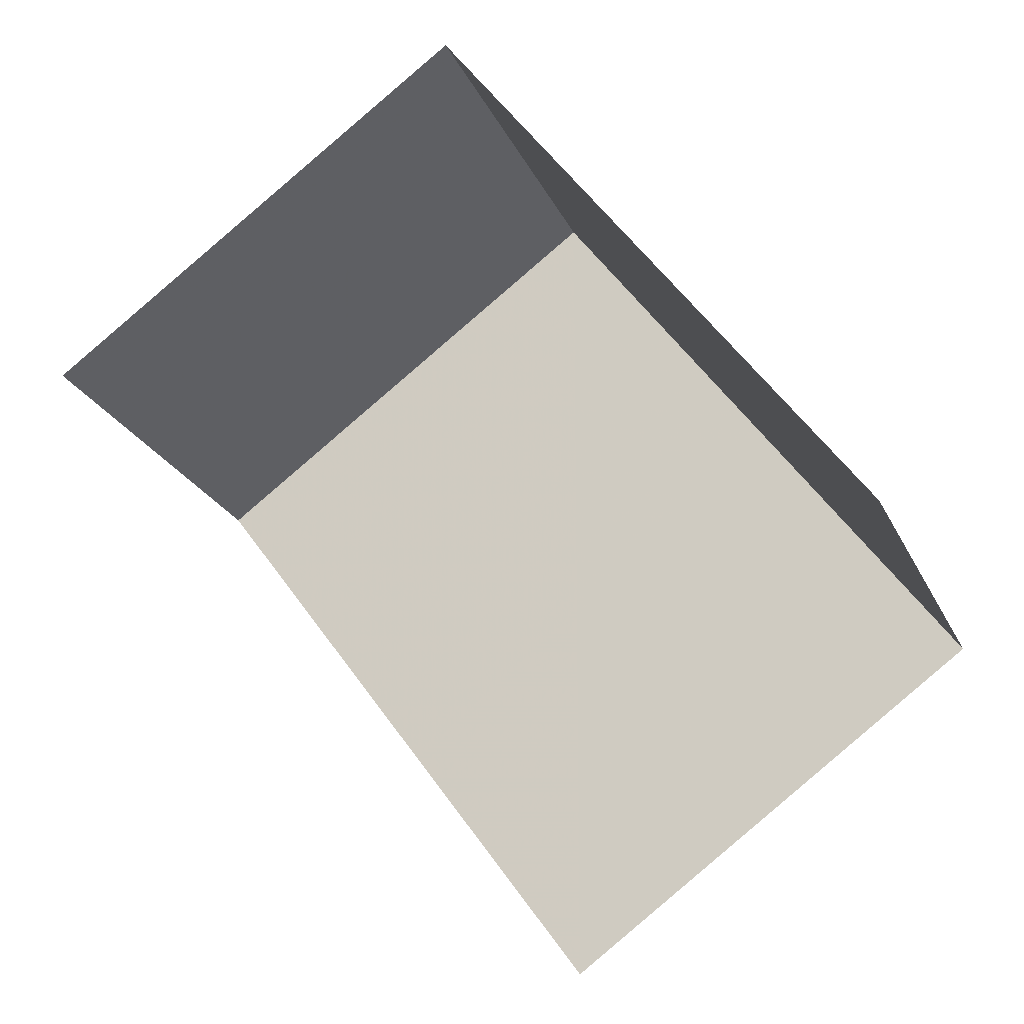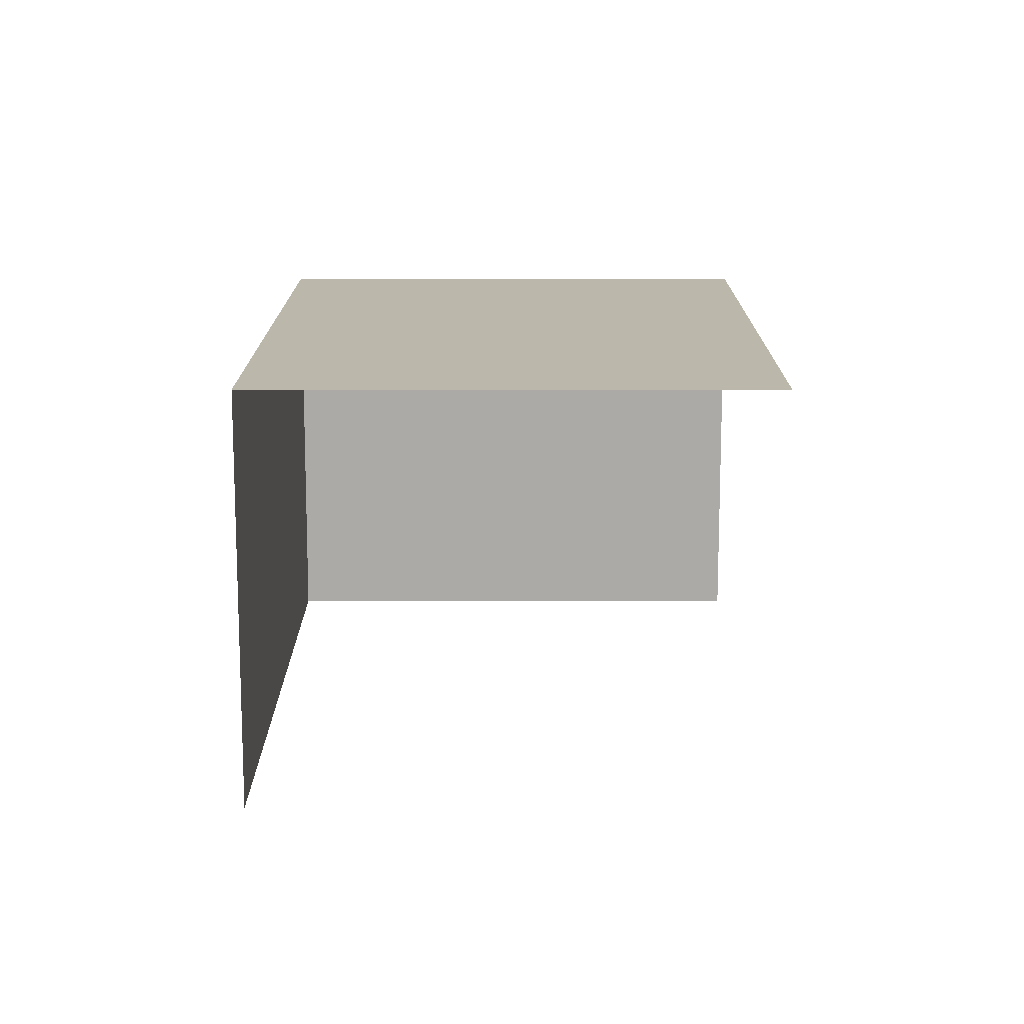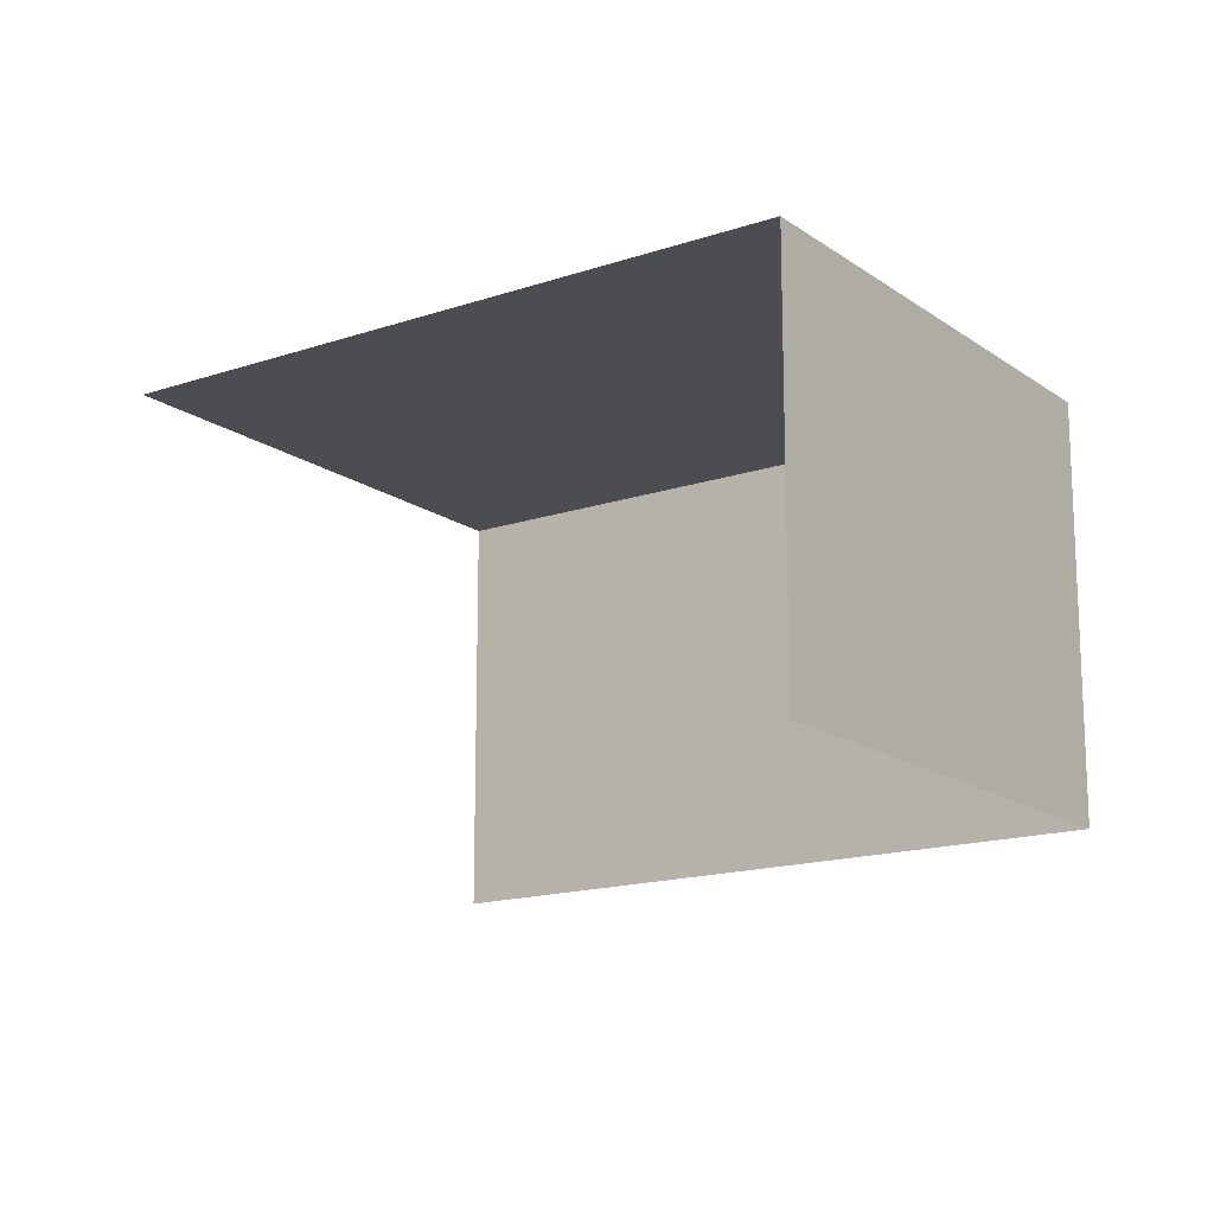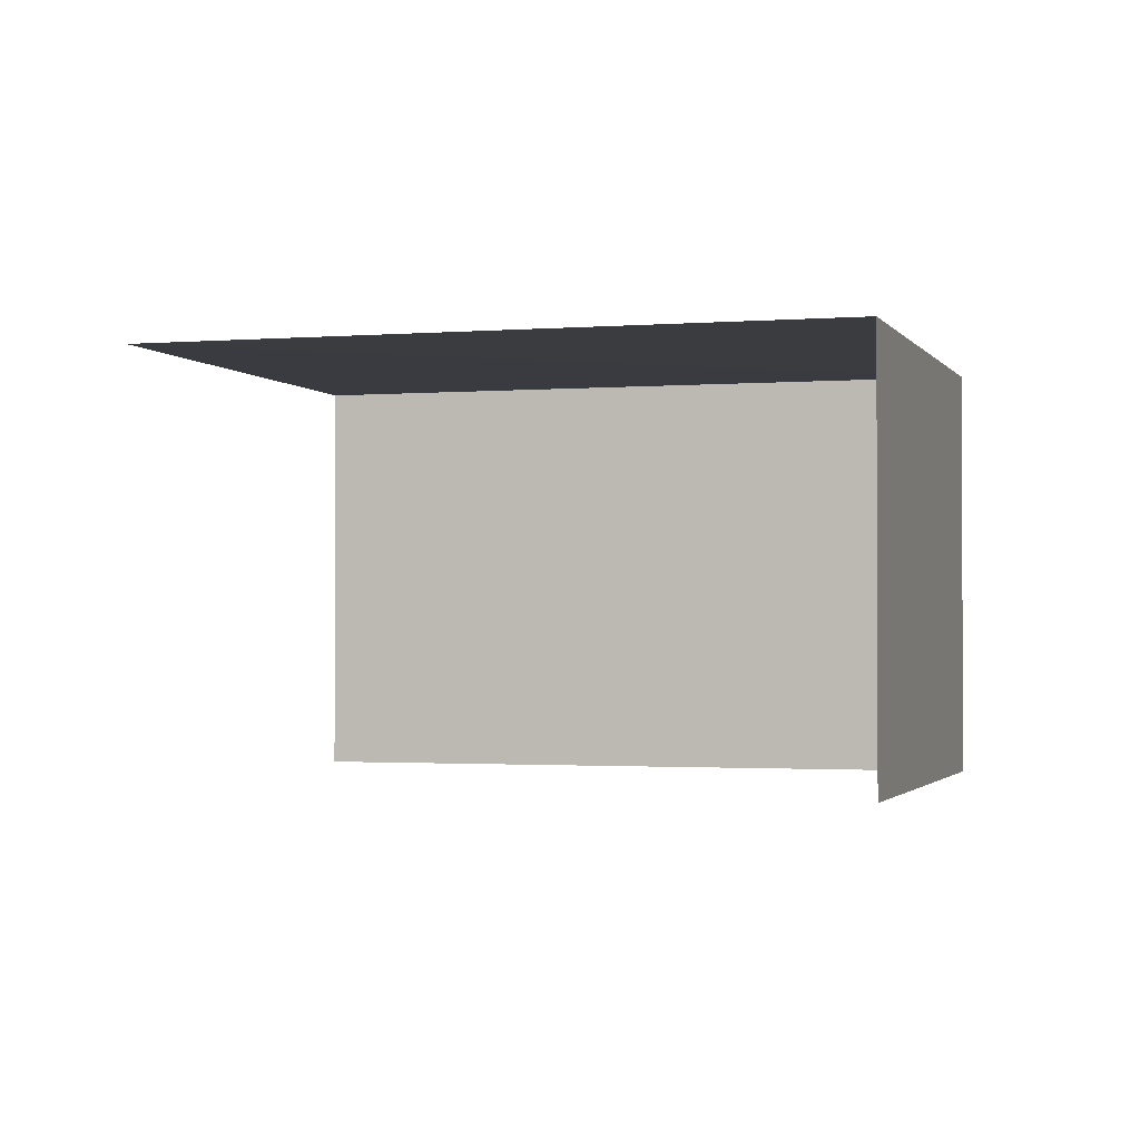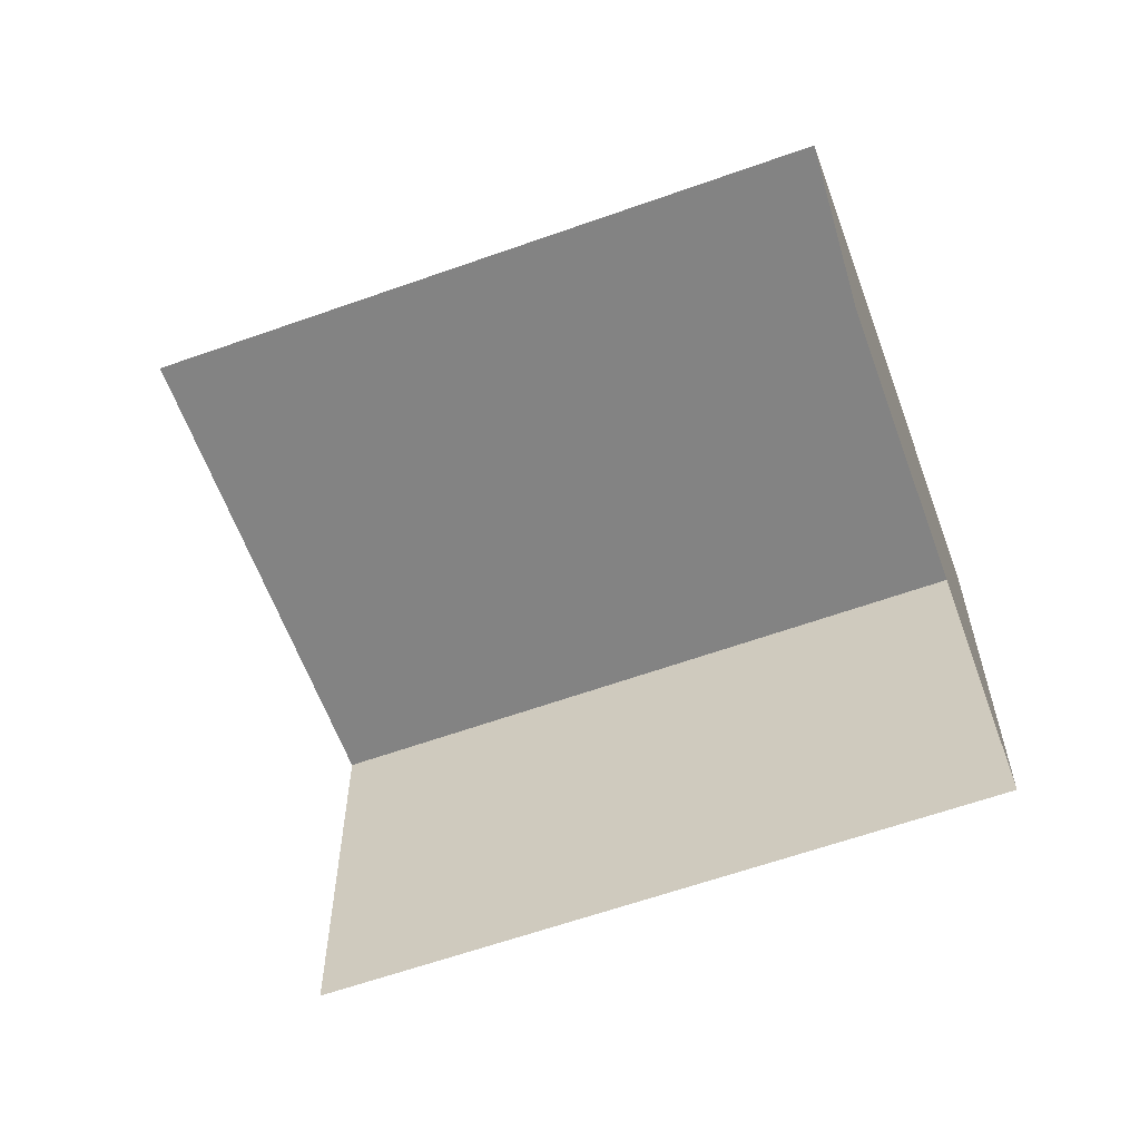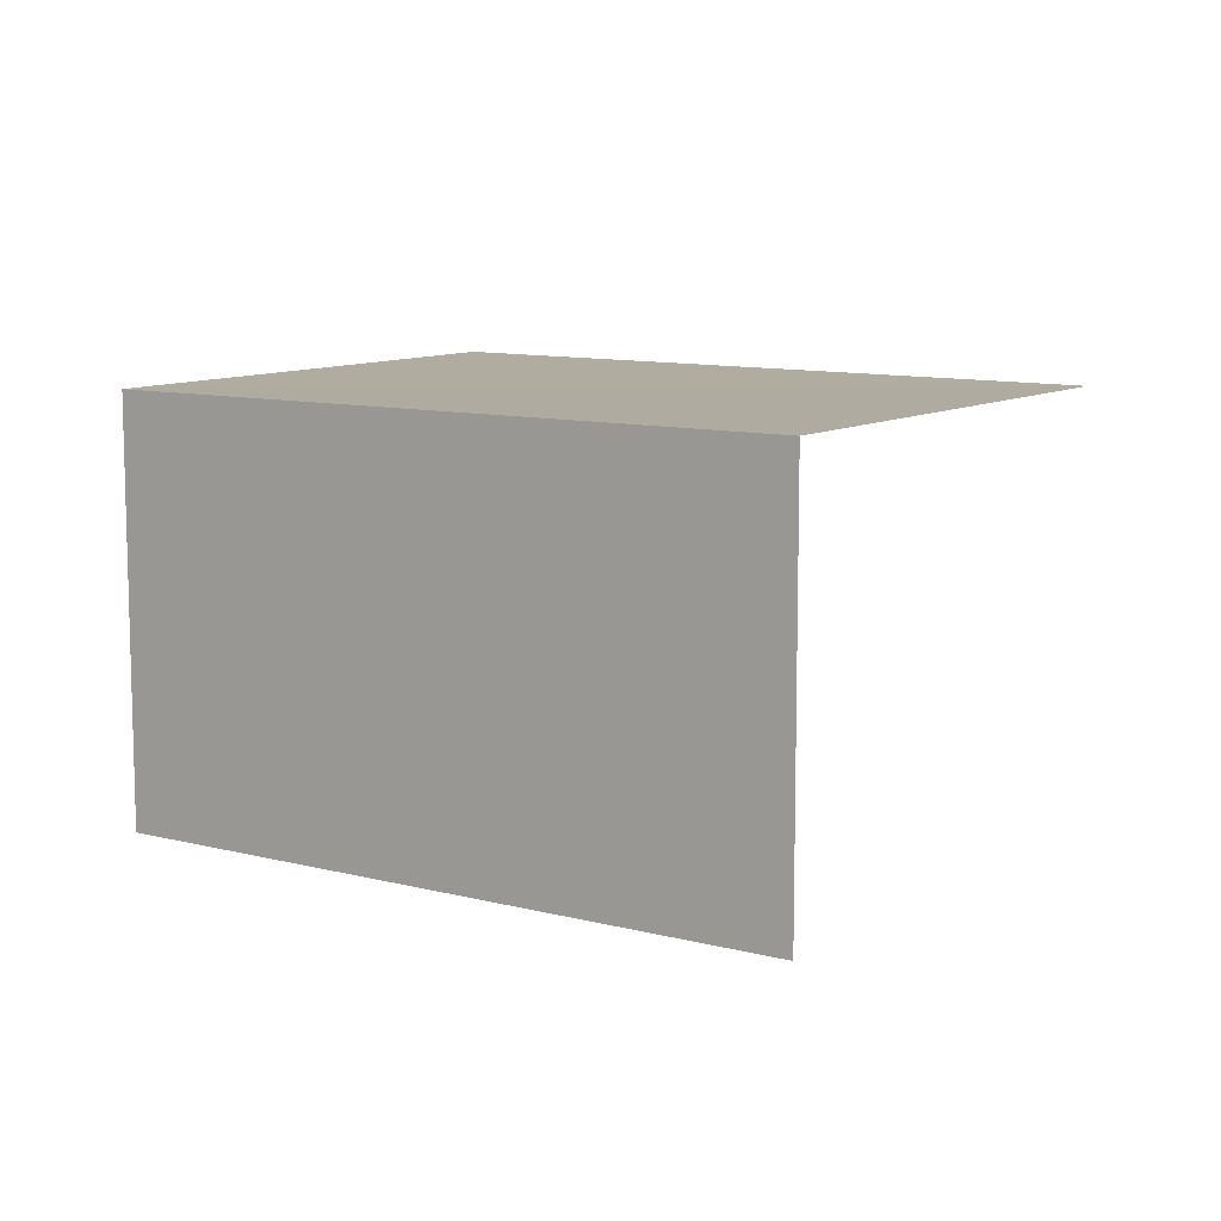
<metadata>
{"format":"obj","ext":"obj","renderer":"f3d","projection":"perspective","resolution":1024,"background":"white","views":[{"elev":-22.8,"azim":-159.9,"up":"+Y"},{"elev":14.2,"azim":-36.2,"up":"+Z"},{"elev":-15.9,"azim":88.9,"up":"+Z"},{"elev":-1.5,"azim":70.4,"up":"+Z"},{"elev":-61.0,"azim":73.8,"up":"+Z"},{"elev":9.9,"azim":-91.9,"up":"+Z"}]}
</metadata>
<code>
v -2.238e+05 -1.269e+05 18.39
v -2.238e+05 -1.269e+05 18.39
v -2.238e+05 -1.269e+05 18.39
v -2.238e+05 -1.269e+05 18.39
v -2.238e+05 -1.269e+05 20.88
v -2.238e+05 -1.269e+05 20.88
v -2.238e+05 -1.269e+05 20.88
v -2.238e+05 -1.269e+05 20.88
f 1 2 3
f 1 4 2
f 7 3 2
f 5 7 2
f 5 2 4
f 8 5 4
f 5 6 7
f 5 8 6
f 7 1 3
f 7 6 1
f 8 4 1
f 6 8 1

</code>
